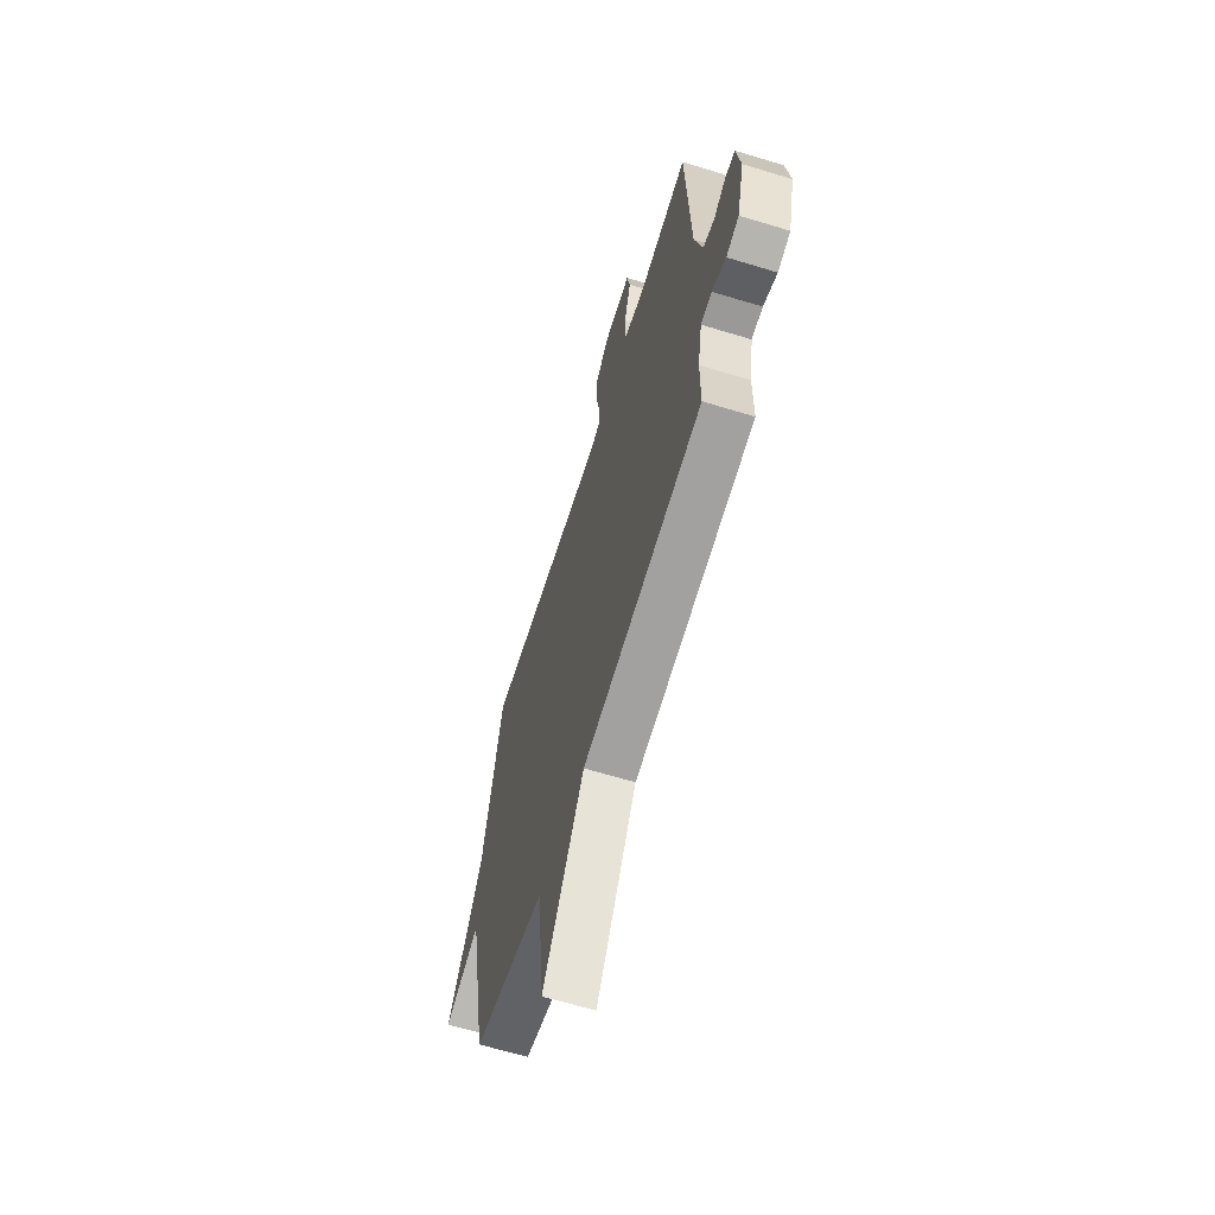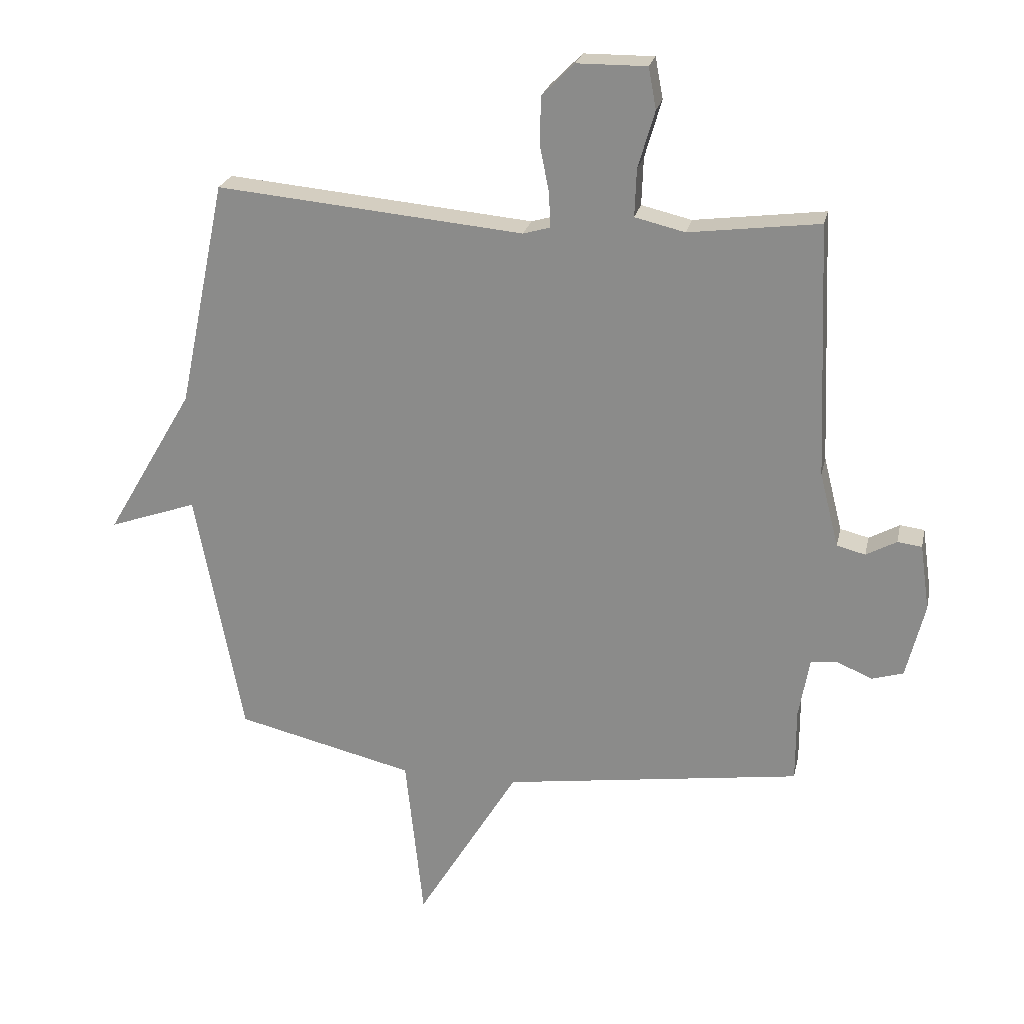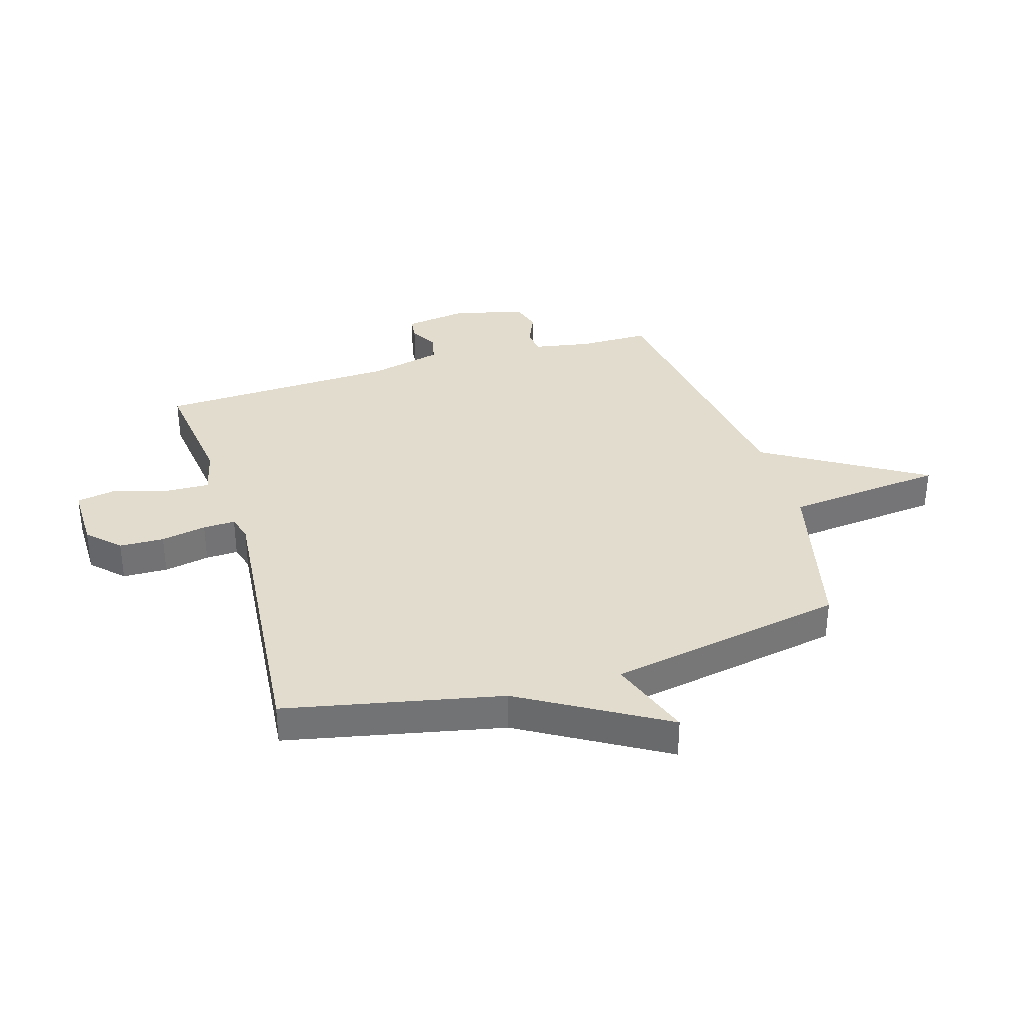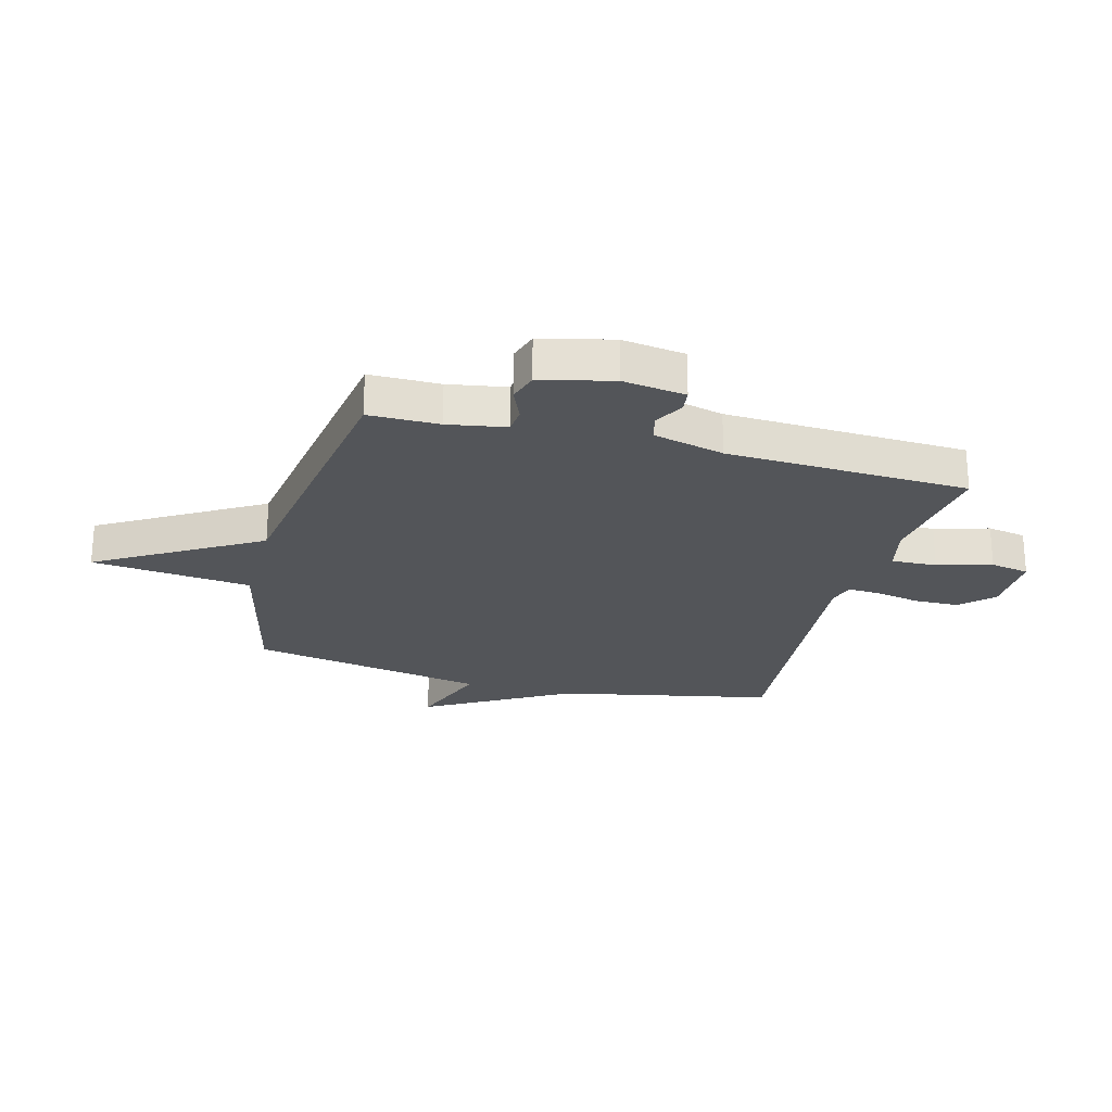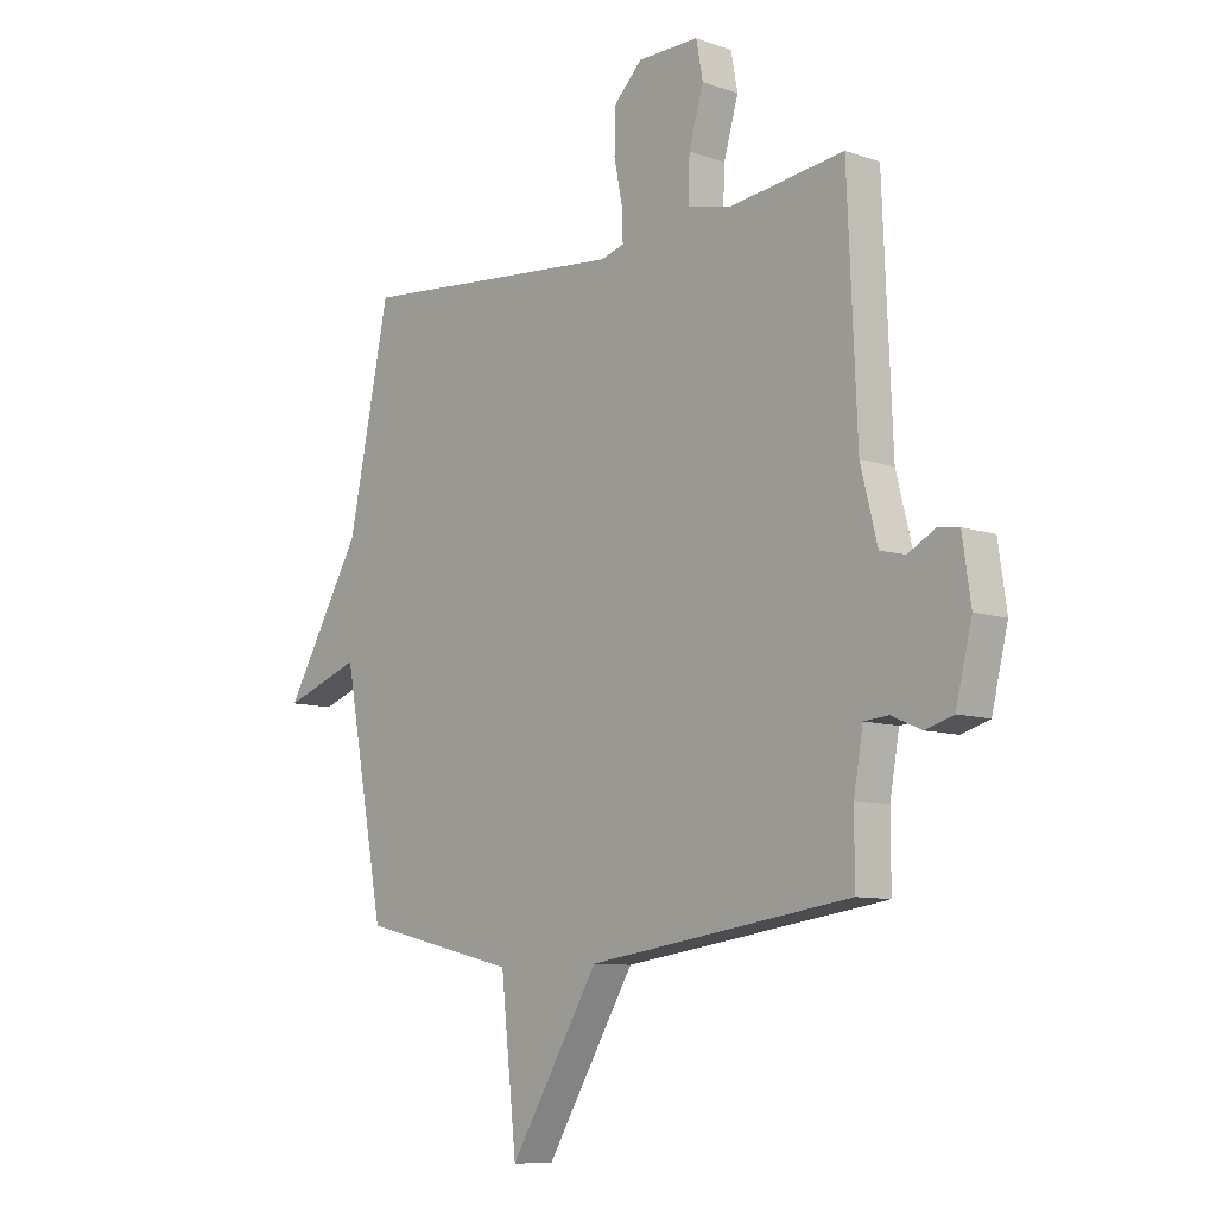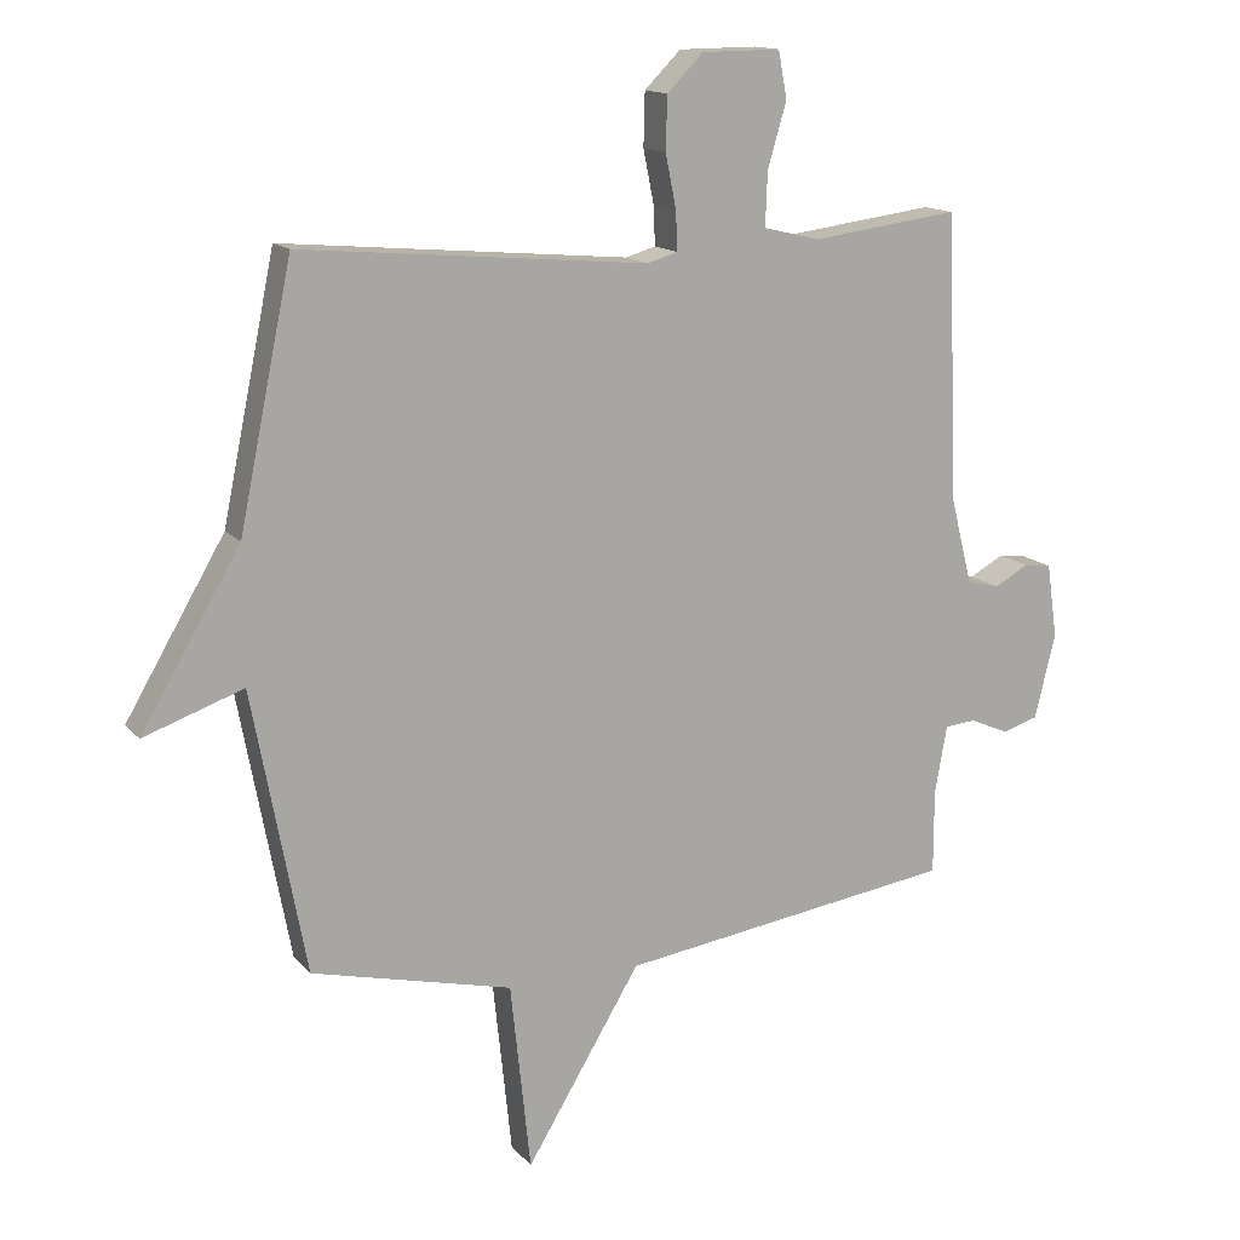
<metadata>
{"format":"obj","ext":"obj","renderer":"f3d","projection":"perspective","resolution":1024,"background":"white","views":[{"elev":-64.1,"azim":-107.1,"up":"+Z"},{"elev":23.7,"azim":-168.0,"up":"+Z"},{"elev":34.6,"azim":73.3,"up":"+Y"},{"elev":-24.0,"azim":-105.1,"up":"+Y"},{"elev":-9.2,"azim":-132.4,"up":"+Z"},{"elev":14.4,"azim":154.7,"up":"+Z"}]}
</metadata>
<code>
v 0.5 0.07 0.5
v 0.579 0.07 0.119
v 0.727 0.07 -0.133
v 0.579 0.07 -0.081
v 0.5 0.07 -0.5
v 0.201 0.07 -0.572
v 0.171 0.07 -0.853
v 0.001 0.07 -0.572
v -0.5 0.07 -0.5
v -0.5 0.07 -0.376
v -0.518 0.07 -0.274
v -0.564 0.07 -0.27
v -0.622 0.07 -0.295
v -0.675 0.07 -0.279
v -0.706 0.07 -0.153
v -0.69 0.07 -0.042
v -0.649 0.07 -0.037
v -0.598 0.07 -0.065
v -0.55 0.07 -0.053
v -0.518 0.07 0.073
v -0.5 0.07 0.5
v -0.281 0.07 0.472
v -0.197 0.07 0.492
v -0.2 0.07 0.572
v -0.228 0.07 0.668
v -0.215 0.07 0.737
v -0.098 0.07 0.736
v -0.044 0.07 0.682
v -0.042 0.07 0.603
v -0.058 0.07 0.523
v -0.06 0.07 0.466
v -0.015 0.07 0.453
v 0.5 0 0.5
v 0.579 0 0.119
v 0.727 0 -0.133
v 0.579 0 -0.081
v 0.5 0 -0.5
v 0.201 0 -0.572
v 0.171 0 -0.853
v 0.001 0 -0.572
v -0.5 0 -0.5
v -0.5 0 -0.376
v -0.518 0 -0.274
v -0.564 0 -0.27
v -0.622 0 -0.295
v -0.675 0 -0.279
v -0.706 0 -0.153
v -0.69 0 -0.042
v -0.649 0 -0.037
v -0.598 0 -0.065
v -0.55 0 -0.053
v -0.518 0 0.073
v -0.5 0 0.5
v -0.281 0 0.472
v -0.197 0 0.492
v -0.2 0 0.572
v -0.228 0 0.668
v -0.215 0 0.737
v -0.098 0 0.736
v -0.044 0 0.682
v -0.042 0 0.603
v -0.058 0 0.523
v -0.06 0 0.466
v -0.015 0 0.453
f 28 29 30
f 27 28 30
f 26 27 30
f 25 26 30
f 24 25 30
f 23 24 30 31
f 22 23 31 32
f 20 21 22
f 19 20 22 32
f 16 17 18
f 15 16 18
f 14 15 18
f 13 14 18
f 12 13 18
f 11 12 18 19
f 32 1 2
f 19 32 2
f 11 19 2
f 10 11 2
f 6 7 8
f 9 10 2
f 8 9 2
f 6 8 2
f 5 6 2
f 4 5 2
f 2 3 4
f 62 61 60
f 62 60 59
f 62 59 58
f 62 58 57
f 62 57 56
f 63 62 56 55
f 64 63 55 54
f 54 53 52
f 64 54 52 51
f 50 49 48
f 50 48 47
f 50 47 46
f 50 46 45
f 50 45 44
f 51 50 44 43
f 34 33 64
f 34 64 51
f 34 51 43
f 34 43 42
f 40 39 38
f 34 42 41
f 34 41 40
f 34 40 38
f 34 38 37
f 34 37 36
f 36 35 34
f 1 33 34 2
f 2 34 35 3
f 3 35 36 4
f 4 36 37 5
f 5 37 38 6
f 6 38 39 7
f 7 39 40 8
f 8 40 41 9
f 9 41 42 10
f 10 42 43 11
f 11 43 44 12
f 12 44 45 13
f 13 45 46 14
f 14 46 47 15
f 15 47 48 16
f 16 48 49 17
f 17 49 50 18
f 18 50 51 19
f 19 51 52 20
f 20 52 53 21
f 21 53 54 22
f 22 54 55 23
f 23 55 56 24
f 24 56 57 25
f 25 57 58 26
f 26 58 59 27
f 27 59 60 28
f 28 60 61 29
f 29 61 62 30
f 30 62 63 31
f 31 63 64 32
f 32 64 33 1

</code>
